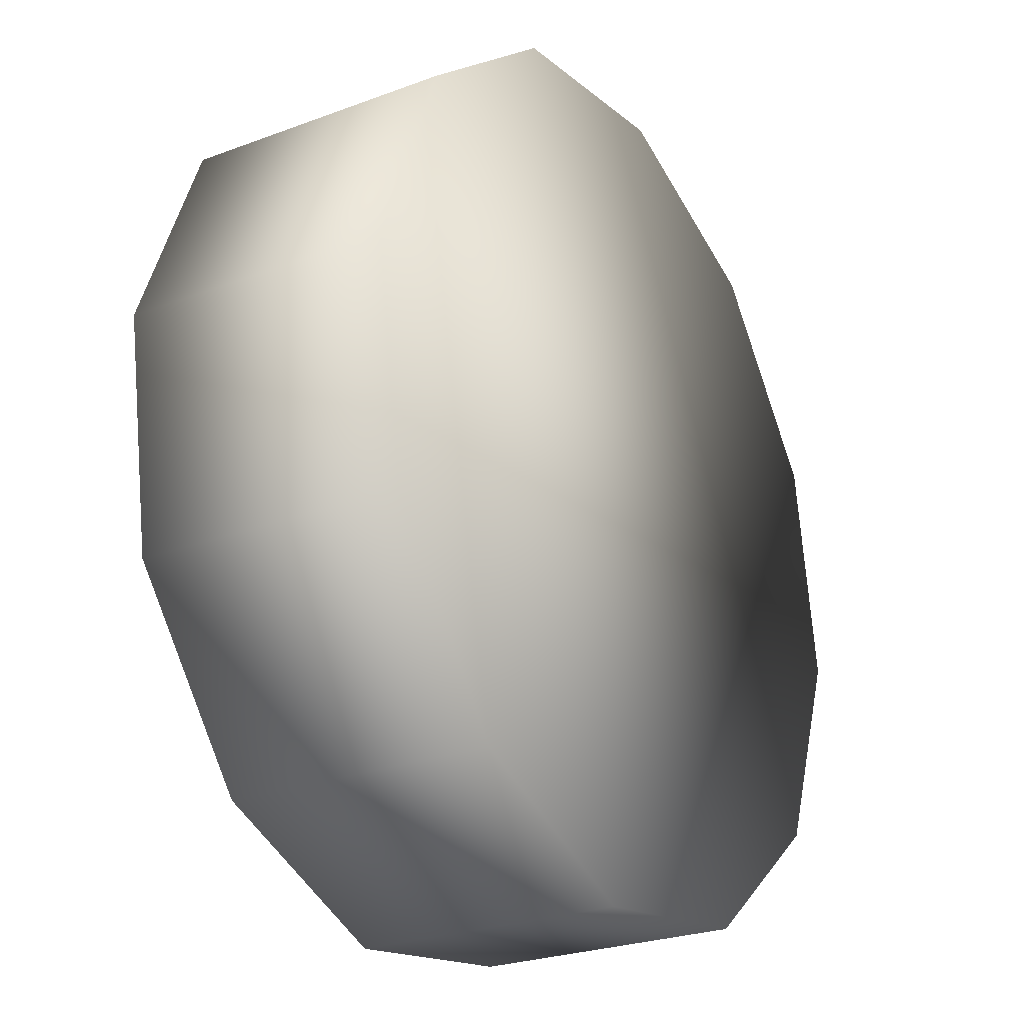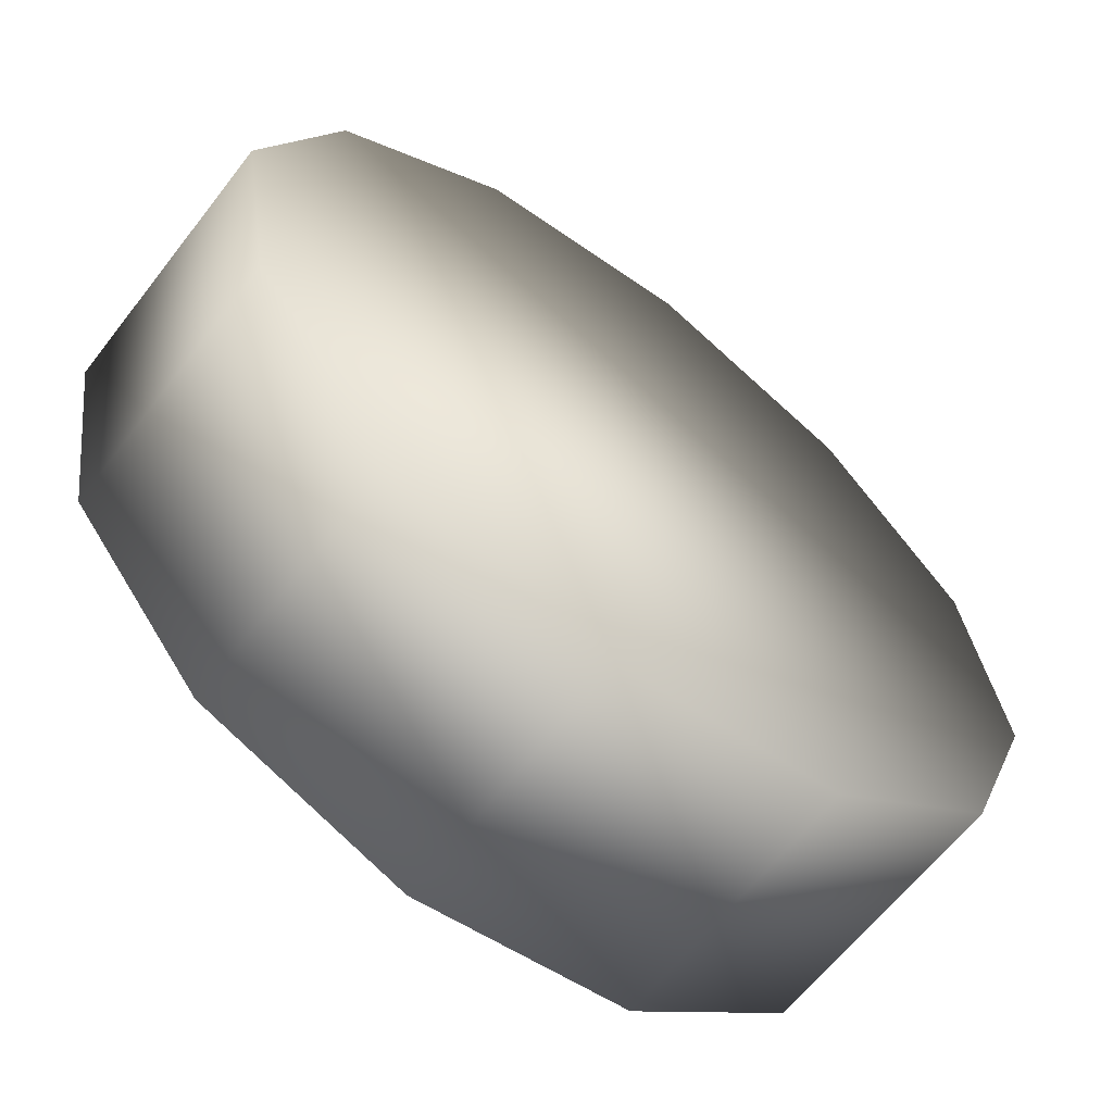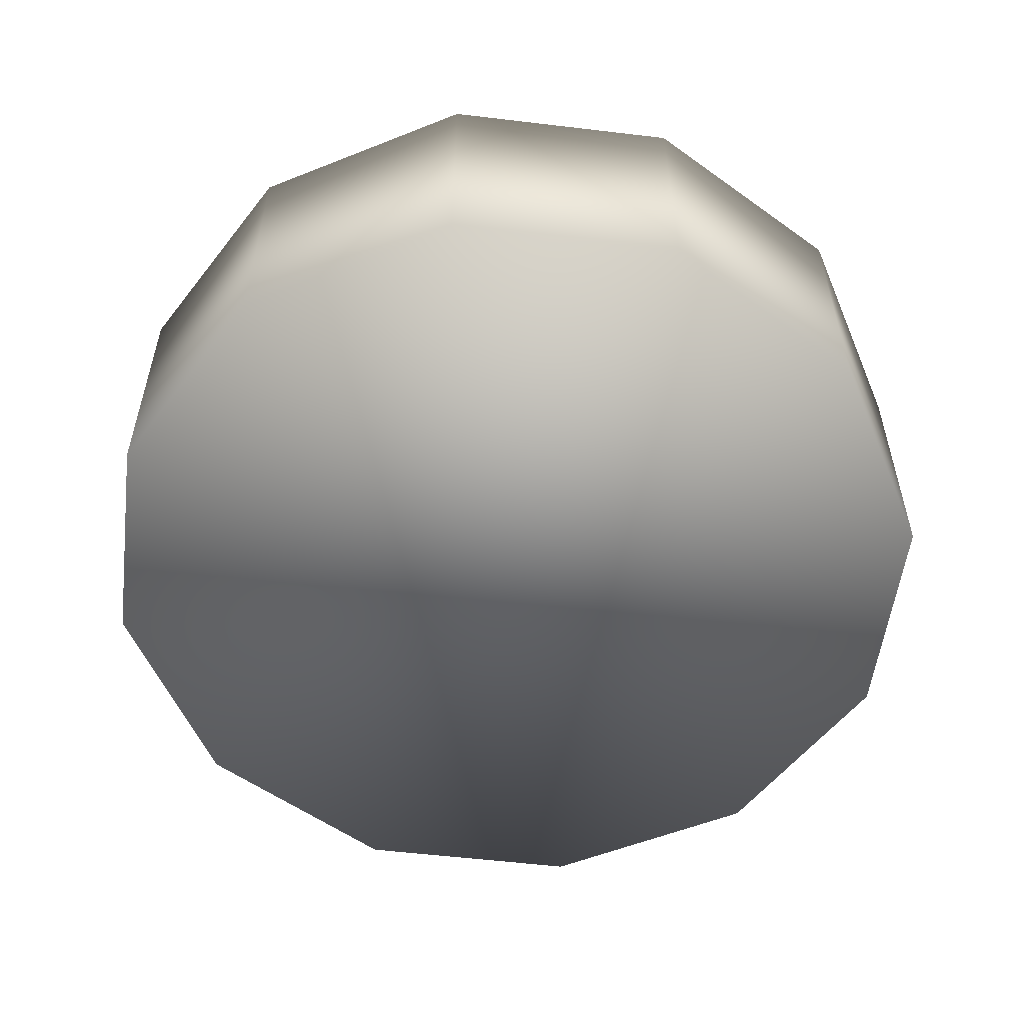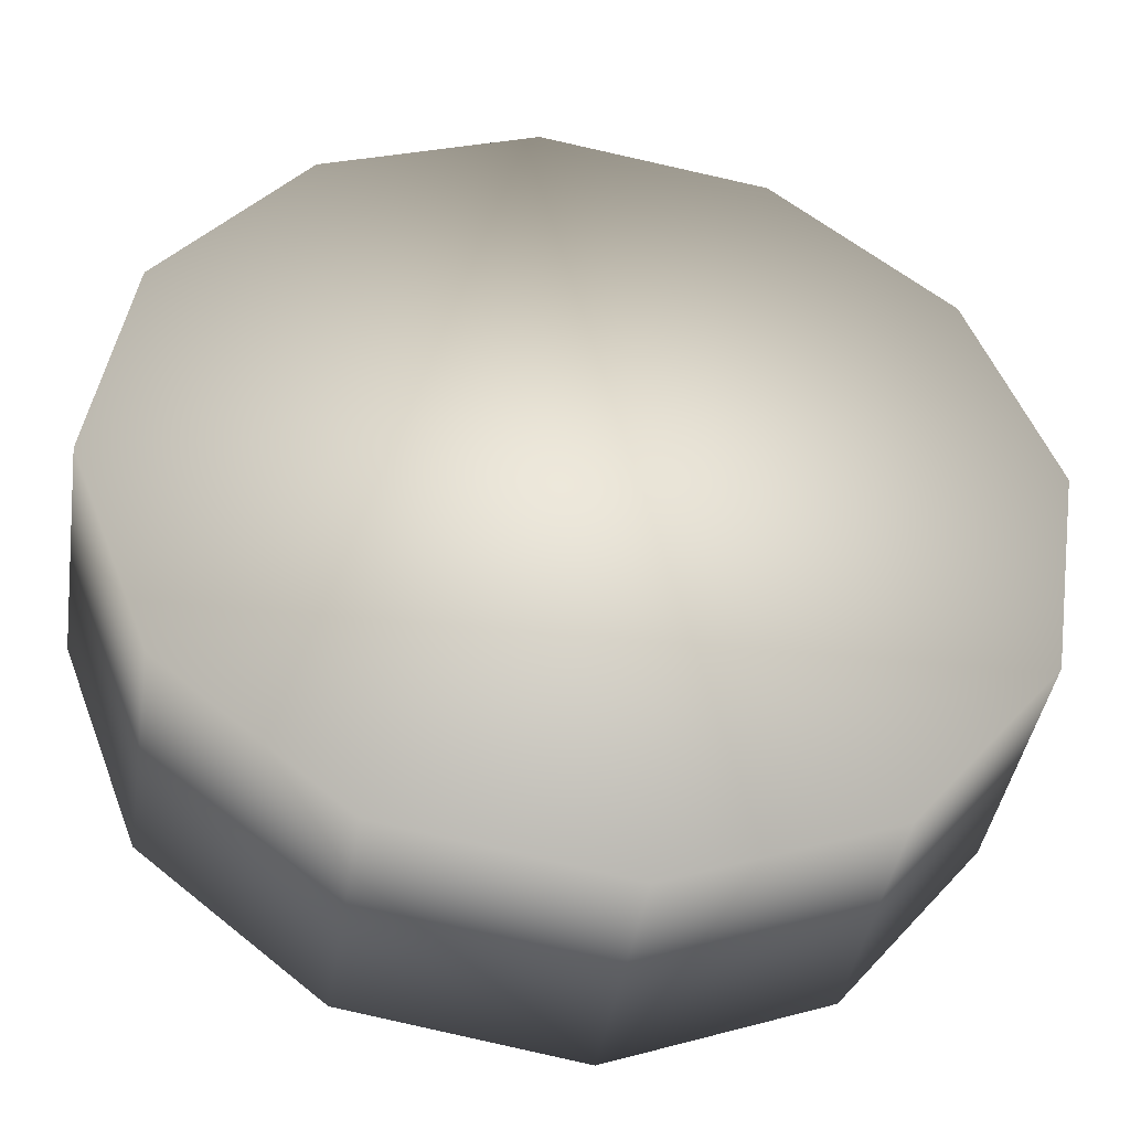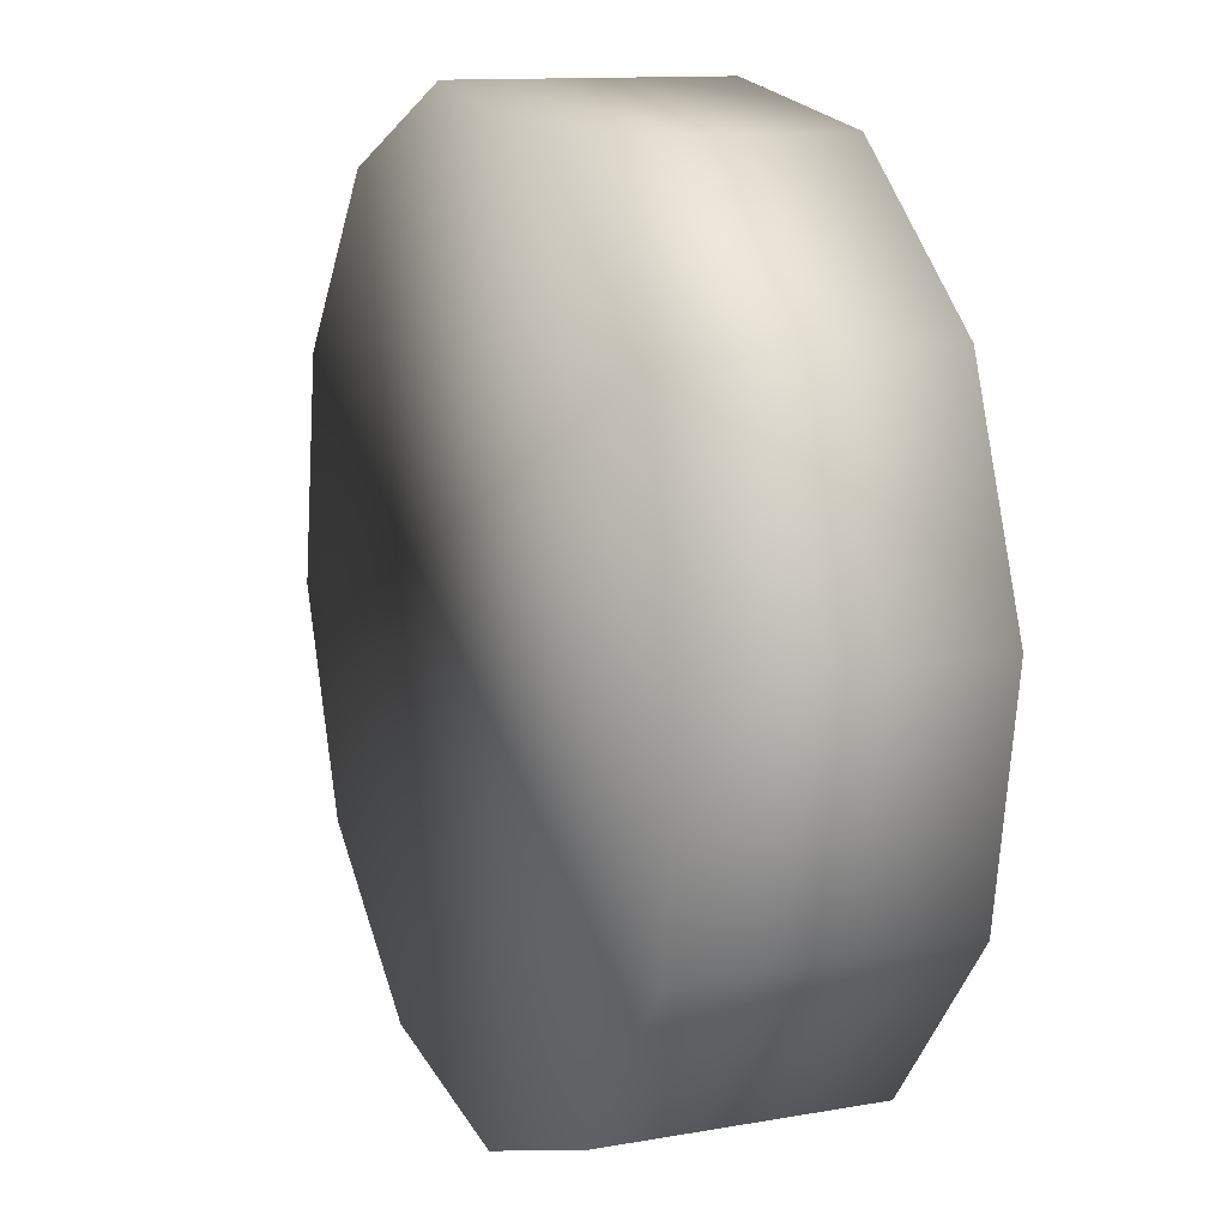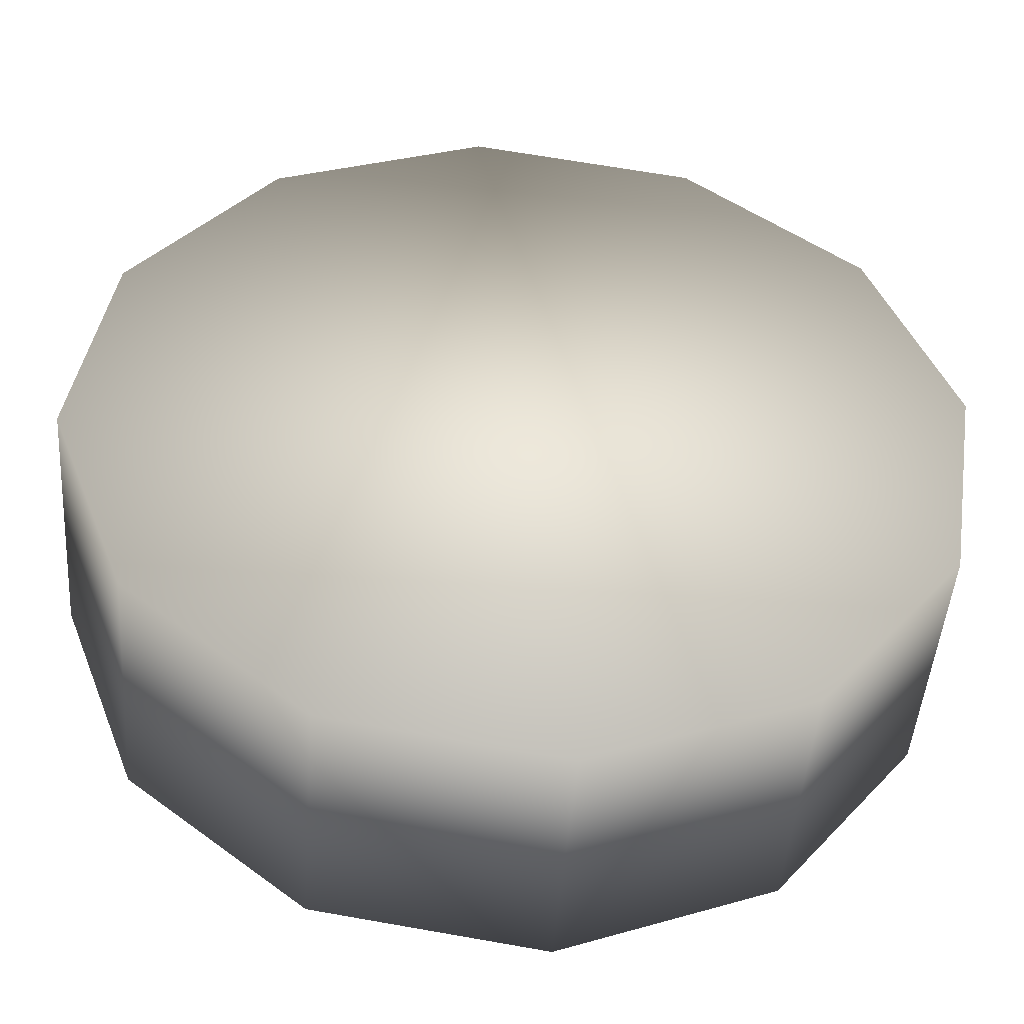
<metadata>
{"format":"obj","ext":"obj","renderer":"f3d","projection":"perspective","resolution":1024,"background":"white","views":[{"elev":-25.8,"azim":-59.2,"up":"+Y"},{"elev":-63.1,"azim":-37.8,"up":"+Y"},{"elev":-55.1,"azim":-28.2,"up":"+Z"},{"elev":-42.0,"azim":171.1,"up":"+Y"},{"elev":12.1,"azim":-112.9,"up":"+Y"},{"elev":-46.7,"azim":175.8,"up":"+Y"}]}
</metadata>
<code>
v 1.762 1.551 0.3044
v 1.749 1.425 0.3044
v 1.739 1.49 0.3044
v 1.791 1.374 0.3044
v 1.814 1.592 0.3044
v 1.852 1.35 0.3044
v 1.879 1.603 0.3044
v 1.917 1.36 0.3044
v 1.94 1.579 0.3044
v 1.968 1.402 0.3044
v 1.981 1.528 0.3044
v 1.992 1.463 0.3044
v 1.749 1.425 0.3806
v 1.762 1.551 0.3806
v 1.739 1.49 0.3806
v 1.791 1.374 0.3806
v 1.814 1.592 0.3806
v 1.852 1.35 0.3806
v 1.879 1.603 0.3806
v 1.917 1.36 0.3806
v 1.94 1.579 0.3806
v 1.968 1.402 0.3806
v 1.981 1.528 0.3806
v 1.992 1.463 0.3806
f 2 1 3
f 1 2 4
f 1 4 5
f 5 4 6
f 5 6 7
f 7 6 8
f 7 8 9
f 9 8 10
f 9 10 11
f 11 10 12
f 14 13 15
f 13 14 16
f 16 14 17
f 16 17 18
f 18 17 19
f 18 19 20
f 20 19 21
f 20 21 22
f 22 21 23
f 22 23 24
f 8 22 10
f 22 8 20
f 6 20 8
f 20 6 18
f 4 18 6
f 18 4 16
f 4 13 16
f 13 4 2
f 2 15 13
f 15 2 3
f 3 14 15
f 14 3 1
f 5 14 1
f 14 5 17
f 7 17 5
f 17 7 19
f 9 19 7
f 19 9 21
f 23 9 11
f 9 23 21
f 24 11 12
f 11 24 23
f 22 12 10
f 12 22 24

</code>
